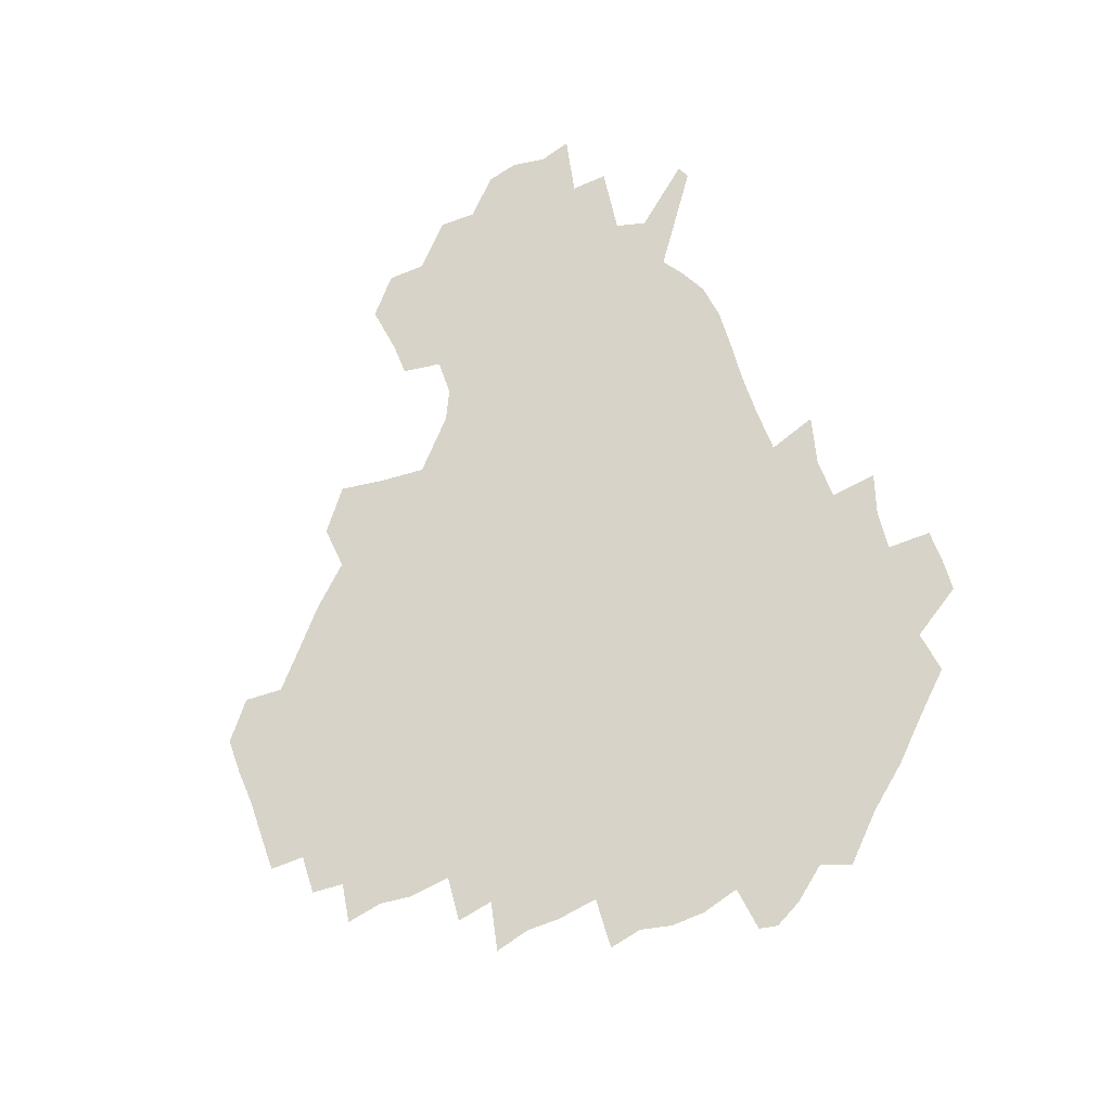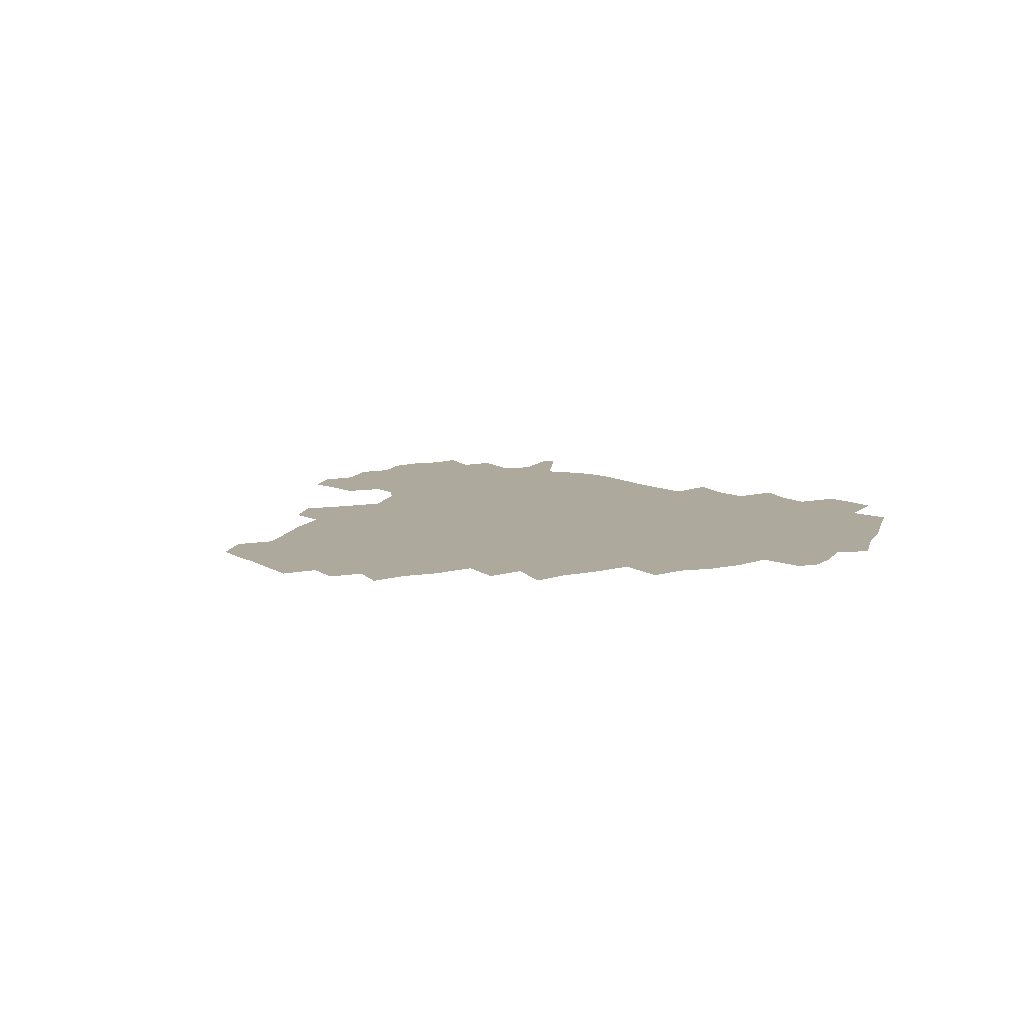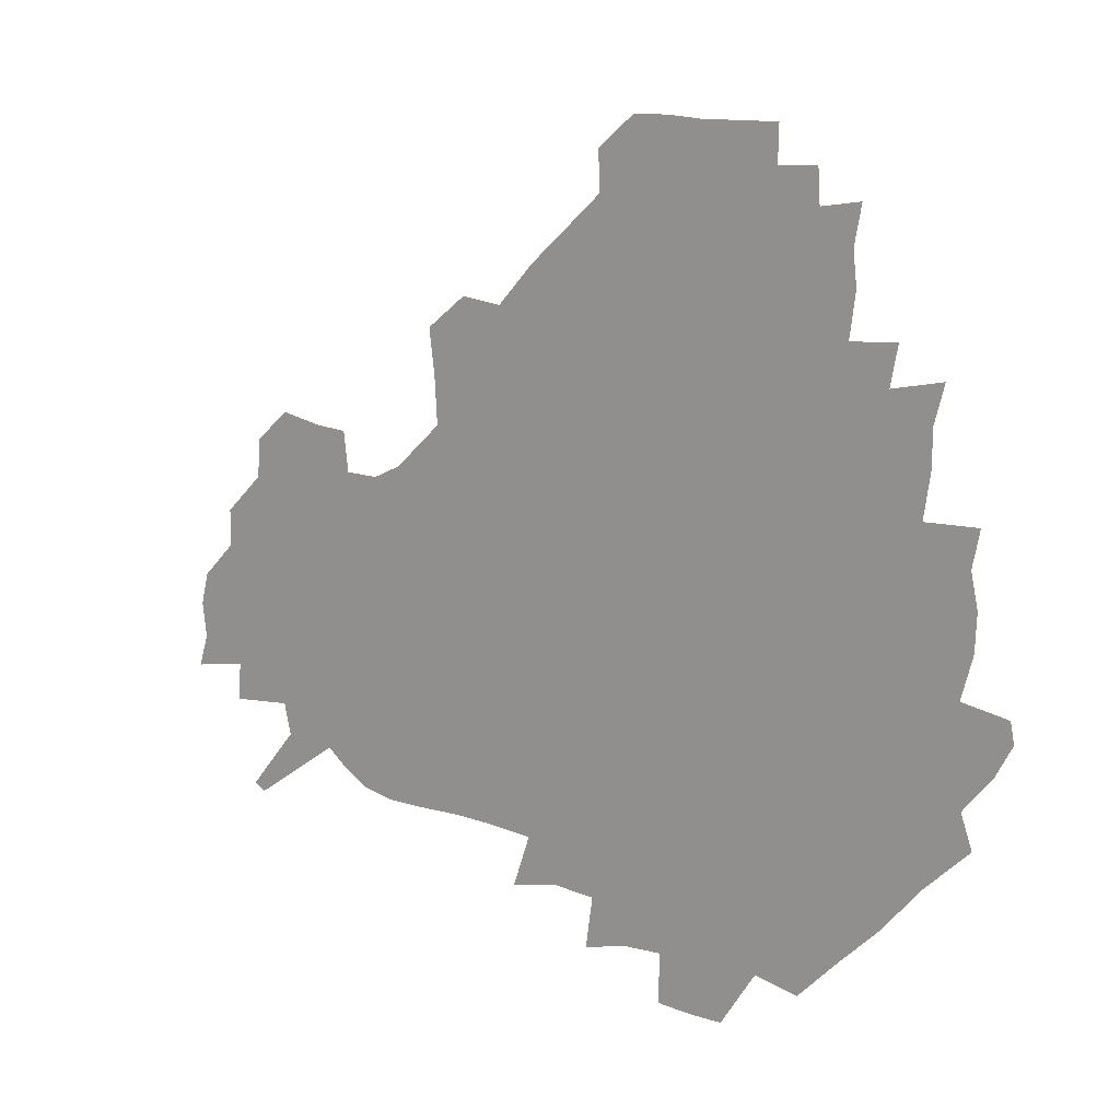
<metadata>
{"format":"obj","ext":"obj","renderer":"f3d","projection":"perspective","resolution":1024,"background":"white","views":[{"elev":76.5,"azim":-109.3,"up":"+Z"},{"elev":8.9,"azim":-120.8,"up":"+Z"},{"elev":13.2,"azim":-143.0,"up":"+Y"}]}
</metadata>
<code>
v 237.7 187.5 0
v 231 199.9 0
v 232.6 208.4 0
v 245.4 158.8 0
v 250.2 172.4 0
v 251.8 185.1 0
v 253.5 198.2 0
v 252.2 211.7 0
v 247.4 229 0
v 246.6 244.3 0
v 249.6 258.3 0
v 246.5 273.3 0
v 264.7 140.4 0
v 270.6 155.3 0
v 272.8 169.4 0
v 274.2 183.1 0
v 270.7 197.7 0
v 270.9 211.5 0
v 271.2 226.2 0
v 272.8 241.1 0
v 271 256.5 0
v 268.9 272.6 0
v 266 290.9 0
v 265.9 305.9 0
v 261.7 321.5 0
v 280.5 121.9 0
v 286 138.8 0
v 291 154.4 0
v 292.2 168.3 0
v 290 182.5 0
v 288.9 196.7 0
v 289 210.9 0
v 287.3 225.6 0
v 288.9 239.9 0
v 289.3 254.4 0
v 287.7 269.8 0
v 285.4 286.4 0
v 284.4 302.1 0
v 283.2 317 0
v 280.1 333.3 0
v 298.1 104.9 0
v 301.6 123.1 0
v 304.6 139.4 0
v 306.5 154.1 0
v 307.1 168 0
v 306.3 181.9 0
v 305.8 196 0
v 304.8 210.4 0
v 304.8 224.8 0
v 303.8 239.3 0
v 305.4 253.3 0
v 304.1 268.5 0
v 302.1 284.7 0
v 299.5 301.7 0
v 300.2 316.2 0
v 299.7 331.7 0
v 297.2 349.9 0
v 298.7 363.8 0
v 295.7 379.8 0
v 314.6 88.18 0
v 316.3 106.9 0
v 318.1 123.9 0
v 319.4 139.3 0
v 320.8 154.1 0
v 321.3 168 0
v 321 181.7 0
v 320.4 195.8 0
v 320.5 209.8 0
v 320.7 224 0
v 320.6 238.3 0
v 319.5 253.3 0
v 318.2 268.9 0
v 317.5 284.2 0
v 316.2 300.1 0
v 314.4 316.8 0
v 316.1 330.9 0
v 315.9 346.2 0
v 315.2 361.4 0
v 312.5 377.1 0
v 313.4 390.9 0
v 333 91.9 0
v 332.9 108.9 0
v 333.4 124.7 0
v 334.2 140 0
v 334.6 154.1 0
v 335.1 168.1 0
v 335.1 181.8 0
v 335.2 195.6 0
v 334.6 209.8 0
v 334.8 223.8 0
v 335.1 237.8 0
v 333.6 253.2 0
v 334.6 267 0
v 332.7 283.7 0
v 331.1 300.3 0
v 331.3 315.4 0
v 331.4 330.4 0
v 330.9 345.9 0
v 330.7 360.8 0
v 330.2 375.7 0
v 329.8 390.2 0
v 329.4 405.1 0
v 348 69.08 0
v 347.3 91.68 0
v 347.3 109.4 0
v 348.1 126.3 0
v 348.3 140.7 0
v 348.3 154.4 0
v 348.5 168.3 0
v 348.6 182 0
v 349 195.7 0
v 348.9 209.6 0
v 349.2 223.5 0
v 348.9 237.9 0
v 349.4 251.8 0
v 348.5 267.2 0
v 347 284.4 0
v 346.7 299.5 0
v 346.3 315.2 0
v 346.4 330.1 0
v 346.1 345.5 0
v 345.7 360.7 0
v 346.4 374.9 0
v 344.7 390.8 0
v 345.2 405 0
v 362 68.96 0
v 361.5 92.89 0
v 361.5 110 0
v 361.7 126.9 0
v 361.7 140.6 0
v 361.8 154.3 0
v 361.9 168.1 0
v 362 182 0
v 362.2 195.9 0
v 362.5 209.9 0
v 362.6 224 0
v 362.7 238 0
v 363 252 0
v 363.2 265.9 0
v 361.2 284.6 0
v 360.8 301.4 0
v 361 315.5 0
v 360.9 330.9 0
v 361.2 345.4 0
v 360.9 360.5 0
v 361.3 374.9 0
v 360.9 390.1 0
v 360.8 404.8 0
v 376.5 69.88 0
v 376.2 90.1 0
v 375.7 110 0
v 375 127.6 0
v 375.3 140.7 0
v 375.4 154.4 0
v 375.5 168.2 0
v 375.6 182.1 0
v 375.8 196 0
v 376.1 210.1 0
v 376.2 224.3 0
v 376.4 238.1 0
v 377.3 251.4 0
v 376.9 266.2 0
v 376.3 282.4 0
v 375.2 301.1 0
v 375.5 316.2 0
v 375.6 331.1 0
v 376 345.3 0
v 376 360.2 0
v 376 375.3 0
v 375.8 390.6 0
v 375.6 405.8 0
v 393.2 89.16 0
v 390.6 109.6 0
v 390.3 125 0
v 389.2 140.6 0
v 388.8 154.9 0
v 389.2 168.4 0
v 389.2 182.5 0
v 389.4 196.3 0
v 389.9 210.5 0
v 389.9 224.6 0
v 390.3 238.1 0
v 390.6 251.9 0
v 390.6 267 0
v 390.4 283 0
v 390.2 299.6 0
v 389.9 317 0
v 390.4 331.5 0
v 390.8 346 0
v 390.8 360.8 0
v 390.9 376.2 0
v 390.8 390.9 0
v 390.6 405.7 0
v 411 84.23 0
v 408 105.4 0
v 405.3 124.2 0
v 403.9 139.8 0
v 403.3 154.3 0
v 402.6 169.2 0
v 402.3 183.1 0
v 402.8 196.8 0
v 402.6 210.7 0
v 403.5 224.6 0
v 403.8 238.4 0
v 404 251.8 0
v 404.4 266.2 0
v 404.8 281.5 0
v 405 298.1 0
v 405.4 314.4 0
v 405.6 330.3 0
v 405.7 346.2 0
v 406 362.5 0
v 405.6 376.6 0
v 406.3 392.8 0
v 425.3 106.6 0
v 421.8 123.7 0
v 419.8 138.8 0
v 417.3 154.9 0
v 417.3 168.8 0
v 417.4 182.7 0
v 417.5 196.7 0
v 417 210.9 0
v 417.1 224.8 0
v 417.8 238.8 0
v 417.4 252.2 0
v 418 266.1 0
v 418.9 281.8 0
v 419.4 296.7 0
v 420.3 315.1 0
v 420.8 331.1 0
v 421 347.2 0
v 420.8 362.9 0
v 446.4 102.1 0
v 439 123.6 0
v 434.4 139.8 0
v 432.7 154.5 0
v 431.6 168.7 0
v 431.5 182.7 0
v 431.8 196.7 0
v 431.6 210.8 0
v 430.8 225.1 0
v 431.2 238.9 0
v 431.4 252.7 0
v 432.1 266.8 0
v 433.2 282 0
v 434.1 297.6 0
v 435 313.5 0
v 436.1 331 0
v 436.7 348.8 0
v 457.6 124.9 0
v 452.8 139.1 0
v 450.2 153.5 0
v 447.3 168.5 0
v 447.1 182.3 0
v 448.1 196.2 0
v 445 211.7 0
v 444.8 225.3 0
v 445.1 239.1 0
v 445.7 253 0
v 446.6 267.2 0
v 447.6 281.8 0
v 448.9 297.5 0
v 450.9 314.9 0
v 452.3 332.1 0
v 475.5 125.4 0
v 470.2 139.2 0
v 466.3 153.8 0
v 465.7 167.4 0
v 463.4 182.1 0
v 463.7 195.8 0
v 461.3 211 0
v 460 225.3 0
v 460.4 239.2 0
v 460.7 253.2 0
v 460.7 267 0
v 463.1 281.9 0
v 465.6 298.9 0
v 466.7 315.6 0
v 469.7 334.1 0
v 493.1 124.8 0
v 484.5 140.7 0
v 483.5 153.6 0
v 480.5 167.9 0
v 480.2 181.6 0
v 478.4 196 0
v 476.9 210.5 0
v 474.4 225.2 0
v 474.9 238.9 0
v 477.3 252.9 0
v 479.6 267.5 0
v 483.2 282.7 0
v 484.4 302 0
v 486.8 320.6 0
v 509.6 124.7 0
v 500 141.3 0
v 498.6 153.9 0
v 495.1 168.4 0
v 494.6 181.8 0
v 491.9 196.8 0
v 490.7 210.7 0
v 489.5 224.6 0
v 491.7 238 0
v 494.8 251.3 0
v 503.4 264.1 0
v 523.9 127.6 0
v 514.8 143 0
v 511.1 156.1 0
v 509.1 169.4 0
v 506.9 183.4 0
v 505.4 197.2 0
v 503.9 210.7 0
v 502.1 224 0
v 504.5 236.1 0
v 508 248 0
v 515.6 258.3 0
v 535.2 134.4 0
v 529.8 145.2 0
v 524.9 157.7 0
v 523 170.2 0
v 521.3 183.3 0
v 520.9 196.6 0
v 518.8 210.3 0
v 518.5 222.9 0
v 517.8 234.9 0
v 520 245.6 0
v 529.9 258.6 0
v 531.9 275.1 0
v 543 140.7 0
v 542 148.6 0
v 539.3 158.7 0
v 537.4 170.7 0
v 534.3 183.9 0
v 534.4 196.4 0
v 536.2 209 0
v 534.4 221.9 0
v 536.5 234.6 0
v 539 247.4 0
v 541.9 261.1 0
v 545.2 276 0
v 580.9 114.4 0
v 552.1 146.9 0
v 555.5 156.6 0
v 554 170 0
v 553.7 182.6 0
v 555.6 195.5 0
v 555.8 209 0
v 555.6 222.6 0
v 559.1 236.3 0
v 556 249.6 0
v 558.4 263.4 0
v 563.7 279.4 0
v 585.8 117.3 0
v 564.9 142.5 0
v 567.9 155.4 0
v 571.3 168.9 0
v 570.3 181.9 0
v 570.6 195 0
v 571.7 208.7 0
v 574.1 222.4 0
v 576.5 236 0
v 579.4 250.7 0
v 578.4 266.5 0
v 594.2 152.9 0
v 592.9 168.5 0
v 588.6 181.4 0
v 584.6 194.7 0
v 590.8 206.4 0
v 596.5 219.2 0
v 596.1 234.5 0
v 616.3 164.2 0
v 612.2 177.6 0
v 614 191.8 0
v 610.8 204.9 0
f 5 6 1
f 1 6 2
f 6 7 2
f 2 7 3
f 7 8 3
f 13 14 4
f 4 14 5
f 14 15 5
f 5 15 6
f 15 16 6
f 6 16 7
f 16 17 7
f 7 17 8
f 17 18 8
f 8 18 9
f 18 19 9
f 9 19 10
f 19 20 10
f 10 20 11
f 20 21 11
f 11 21 12
f 21 22 12
f 26 27 13
f 13 27 14
f 27 28 14
f 14 28 15
f 28 29 15
f 15 29 16
f 29 30 16
f 16 30 17
f 30 31 17
f 17 31 18
f 31 32 18
f 18 32 19
f 32 33 19
f 19 33 20
f 33 34 20
f 20 34 21
f 34 35 21
f 21 35 22
f 35 36 22
f 22 36 23
f 36 37 23
f 23 37 24
f 37 38 24
f 24 38 25
f 38 39 25
f 41 42 26
f 26 42 27
f 42 43 27
f 27 43 28
f 43 44 28
f 28 44 29
f 44 45 29
f 29 45 30
f 45 46 30
f 30 46 31
f 46 47 31
f 31 47 32
f 47 48 32
f 32 48 33
f 48 49 33
f 33 49 34
f 49 50 34
f 34 50 35
f 50 51 35
f 35 51 36
f 51 52 36
f 36 52 37
f 52 53 37
f 37 53 38
f 53 54 38
f 38 54 39
f 54 55 39
f 39 55 40
f 55 56 40
f 60 61 41
f 41 61 42
f 61 62 42
f 42 62 43
f 62 63 43
f 43 63 44
f 63 64 44
f 44 64 45
f 64 65 45
f 45 65 46
f 65 66 46
f 46 66 47
f 66 67 47
f 47 67 48
f 67 68 48
f 48 68 49
f 68 69 49
f 49 69 50
f 69 70 50
f 50 70 51
f 70 71 51
f 51 71 52
f 71 72 52
f 52 72 53
f 72 73 53
f 53 73 54
f 73 74 54
f 54 74 55
f 74 75 55
f 55 75 56
f 75 76 56
f 56 76 57
f 76 77 57
f 57 77 58
f 77 78 58
f 58 78 59
f 78 79 59
f 60 81 61
f 81 82 61
f 61 82 62
f 82 83 62
f 62 83 63
f 83 84 63
f 63 84 64
f 84 85 64
f 64 85 65
f 85 86 65
f 65 86 66
f 86 87 66
f 66 87 67
f 87 88 67
f 67 88 68
f 88 89 68
f 68 89 69
f 89 90 69
f 69 90 70
f 90 91 70
f 70 91 71
f 91 92 71
f 71 92 72
f 92 93 72
f 72 93 73
f 93 94 73
f 73 94 74
f 94 95 74
f 74 95 75
f 95 96 75
f 75 96 76
f 96 97 76
f 76 97 77
f 97 98 77
f 77 98 78
f 98 99 78
f 78 99 79
f 99 100 79
f 79 100 80
f 100 101 80
f 103 104 81
f 81 104 82
f 104 105 82
f 82 105 83
f 105 106 83
f 83 106 84
f 106 107 84
f 84 107 85
f 107 108 85
f 85 108 86
f 108 109 86
f 86 109 87
f 109 110 87
f 87 110 88
f 110 111 88
f 88 111 89
f 111 112 89
f 89 112 90
f 112 113 90
f 90 113 91
f 113 114 91
f 91 114 92
f 114 115 92
f 92 115 93
f 115 116 93
f 93 116 94
f 116 117 94
f 94 117 95
f 117 118 95
f 95 118 96
f 118 119 96
f 96 119 97
f 119 120 97
f 97 120 98
f 120 121 98
f 98 121 99
f 121 122 99
f 99 122 100
f 122 123 100
f 100 123 101
f 123 124 101
f 101 124 102
f 124 125 102
f 103 126 104
f 126 127 104
f 104 127 105
f 127 128 105
f 105 128 106
f 128 129 106
f 106 129 107
f 129 130 107
f 107 130 108
f 130 131 108
f 108 131 109
f 131 132 109
f 109 132 110
f 132 133 110
f 110 133 111
f 133 134 111
f 111 134 112
f 134 135 112
f 112 135 113
f 135 136 113
f 113 136 114
f 136 137 114
f 114 137 115
f 137 138 115
f 115 138 116
f 138 139 116
f 116 139 117
f 139 140 117
f 117 140 118
f 140 141 118
f 118 141 119
f 141 142 119
f 119 142 120
f 142 143 120
f 120 143 121
f 143 144 121
f 121 144 122
f 144 145 122
f 122 145 123
f 145 146 123
f 123 146 124
f 146 147 124
f 124 147 125
f 147 148 125
f 126 149 127
f 149 150 127
f 127 150 128
f 150 151 128
f 128 151 129
f 151 152 129
f 129 152 130
f 152 153 130
f 130 153 131
f 153 154 131
f 131 154 132
f 154 155 132
f 132 155 133
f 155 156 133
f 133 156 134
f 156 157 134
f 134 157 135
f 157 158 135
f 135 158 136
f 158 159 136
f 136 159 137
f 159 160 137
f 137 160 138
f 160 161 138
f 138 161 139
f 161 162 139
f 139 162 140
f 162 163 140
f 140 163 141
f 163 164 141
f 141 164 142
f 164 165 142
f 142 165 143
f 165 166 143
f 143 166 144
f 166 167 144
f 144 167 145
f 167 168 145
f 145 168 146
f 168 169 146
f 146 169 147
f 169 170 147
f 147 170 148
f 170 171 148
f 150 172 151
f 172 173 151
f 151 173 152
f 173 174 152
f 152 174 153
f 174 175 153
f 153 175 154
f 175 176 154
f 154 176 155
f 176 177 155
f 155 177 156
f 177 178 156
f 156 178 157
f 178 179 157
f 157 179 158
f 179 180 158
f 158 180 159
f 180 181 159
f 159 181 160
f 181 182 160
f 160 182 161
f 182 183 161
f 161 183 162
f 183 184 162
f 162 184 163
f 184 185 163
f 163 185 164
f 185 186 164
f 164 186 165
f 186 187 165
f 165 187 166
f 187 188 166
f 166 188 167
f 188 189 167
f 167 189 168
f 189 190 168
f 168 190 169
f 190 191 169
f 169 191 170
f 191 192 170
f 170 192 171
f 192 193 171
f 172 194 173
f 194 195 173
f 173 195 174
f 195 196 174
f 174 196 175
f 196 197 175
f 175 197 176
f 197 198 176
f 176 198 177
f 198 199 177
f 177 199 178
f 199 200 178
f 178 200 179
f 200 201 179
f 179 201 180
f 201 202 180
f 180 202 181
f 202 203 181
f 181 203 182
f 203 204 182
f 182 204 183
f 204 205 183
f 183 205 184
f 205 206 184
f 184 206 185
f 206 207 185
f 185 207 186
f 207 208 186
f 186 208 187
f 208 209 187
f 187 209 188
f 209 210 188
f 188 210 189
f 210 211 189
f 189 211 190
f 211 212 190
f 190 212 191
f 212 213 191
f 191 213 192
f 213 214 192
f 192 214 193
f 195 215 196
f 215 216 196
f 196 216 197
f 216 217 197
f 197 217 198
f 217 218 198
f 198 218 199
f 218 219 199
f 199 219 200
f 219 220 200
f 200 220 201
f 220 221 201
f 201 221 202
f 221 222 202
f 202 222 203
f 222 223 203
f 203 223 204
f 223 224 204
f 204 224 205
f 224 225 205
f 205 225 206
f 225 226 206
f 206 226 207
f 226 227 207
f 207 227 208
f 227 228 208
f 208 228 209
f 228 229 209
f 209 229 210
f 229 230 210
f 210 230 211
f 230 231 211
f 211 231 212
f 231 232 212
f 212 232 213
f 215 233 216
f 233 234 216
f 216 234 217
f 234 235 217
f 217 235 218
f 235 236 218
f 218 236 219
f 236 237 219
f 219 237 220
f 237 238 220
f 220 238 221
f 238 239 221
f 221 239 222
f 239 240 222
f 222 240 223
f 240 241 223
f 223 241 224
f 241 242 224
f 224 242 225
f 242 243 225
f 225 243 226
f 243 244 226
f 226 244 227
f 244 245 227
f 227 245 228
f 245 246 228
f 228 246 229
f 246 247 229
f 229 247 230
f 247 248 230
f 230 248 231
f 248 249 231
f 231 249 232
f 234 250 235
f 250 251 235
f 235 251 236
f 251 252 236
f 236 252 237
f 252 253 237
f 237 253 238
f 253 254 238
f 238 254 239
f 254 255 239
f 239 255 240
f 255 256 240
f 240 256 241
f 256 257 241
f 241 257 242
f 257 258 242
f 242 258 243
f 258 259 243
f 243 259 244
f 259 260 244
f 244 260 245
f 260 261 245
f 245 261 246
f 261 262 246
f 246 262 247
f 262 263 247
f 247 263 248
f 263 264 248
f 248 264 249
f 250 265 251
f 265 266 251
f 251 266 252
f 266 267 252
f 252 267 253
f 267 268 253
f 253 268 254
f 268 269 254
f 254 269 255
f 269 270 255
f 255 270 256
f 270 271 256
f 256 271 257
f 271 272 257
f 257 272 258
f 272 273 258
f 258 273 259
f 273 274 259
f 259 274 260
f 274 275 260
f 260 275 261
f 275 276 261
f 261 276 262
f 276 277 262
f 262 277 263
f 277 278 263
f 263 278 264
f 278 279 264
f 265 280 266
f 280 281 266
f 266 281 267
f 281 282 267
f 267 282 268
f 282 283 268
f 268 283 269
f 283 284 269
f 269 284 270
f 284 285 270
f 270 285 271
f 285 286 271
f 271 286 272
f 286 287 272
f 272 287 273
f 287 288 273
f 273 288 274
f 288 289 274
f 274 289 275
f 289 290 275
f 275 290 276
f 290 291 276
f 276 291 277
f 291 292 277
f 277 292 278
f 292 293 278
f 278 293 279
f 280 294 281
f 294 295 281
f 281 295 282
f 295 296 282
f 282 296 283
f 296 297 283
f 283 297 284
f 297 298 284
f 284 298 285
f 298 299 285
f 285 299 286
f 299 300 286
f 286 300 287
f 300 301 287
f 287 301 288
f 301 302 288
f 288 302 289
f 302 303 289
f 289 303 290
f 303 304 290
f 290 304 291
f 294 305 295
f 305 306 295
f 295 306 296
f 306 307 296
f 296 307 297
f 307 308 297
f 297 308 298
f 308 309 298
f 298 309 299
f 309 310 299
f 299 310 300
f 310 311 300
f 300 311 301
f 311 312 301
f 301 312 302
f 312 313 302
f 302 313 303
f 313 314 303
f 303 314 304
f 314 315 304
f 305 316 306
f 316 317 306
f 306 317 307
f 317 318 307
f 307 318 308
f 318 319 308
f 308 319 309
f 319 320 309
f 309 320 310
f 320 321 310
f 310 321 311
f 321 322 311
f 311 322 312
f 322 323 312
f 312 323 313
f 323 324 313
f 313 324 314
f 324 325 314
f 314 325 315
f 325 326 315
f 316 328 317
f 328 329 317
f 317 329 318
f 329 330 318
f 318 330 319
f 330 331 319
f 319 331 320
f 331 332 320
f 320 332 321
f 332 333 321
f 321 333 322
f 333 334 322
f 322 334 323
f 334 335 323
f 323 335 324
f 335 336 324
f 324 336 325
f 336 337 325
f 325 337 326
f 337 338 326
f 326 338 327
f 338 339 327
f 328 340 329
f 340 341 329
f 329 341 330
f 341 342 330
f 330 342 331
f 342 343 331
f 331 343 332
f 343 344 332
f 332 344 333
f 344 345 333
f 333 345 334
f 345 346 334
f 334 346 335
f 346 347 335
f 335 347 336
f 347 348 336
f 336 348 337
f 348 349 337
f 337 349 338
f 349 350 338
f 338 350 339
f 350 351 339
f 340 352 341
f 352 353 341
f 341 353 342
f 353 354 342
f 342 354 343
f 354 355 343
f 343 355 344
f 355 356 344
f 344 356 345
f 356 357 345
f 345 357 346
f 357 358 346
f 346 358 347
f 358 359 347
f 347 359 348
f 359 360 348
f 348 360 349
f 360 361 349
f 349 361 350
f 361 362 350
f 350 362 351
f 354 363 355
f 363 364 355
f 355 364 356
f 364 365 356
f 356 365 357
f 365 366 357
f 357 366 358
f 366 367 358
f 358 367 359
f 367 368 359
f 359 368 360
f 368 369 360
f 360 369 361
f 364 370 365
f 370 371 365
f 365 371 366
f 371 372 366
f 366 372 367
f 372 373 367
f 367 373 368

</code>
